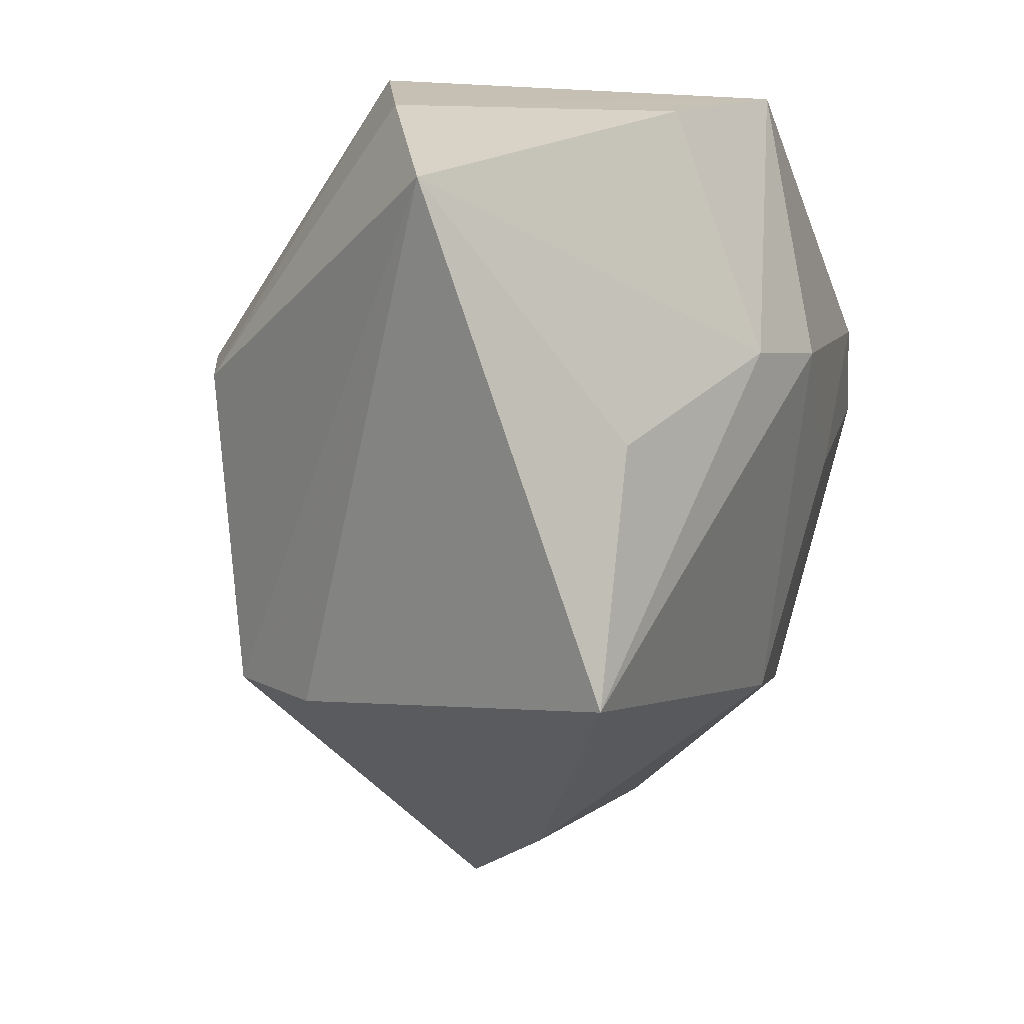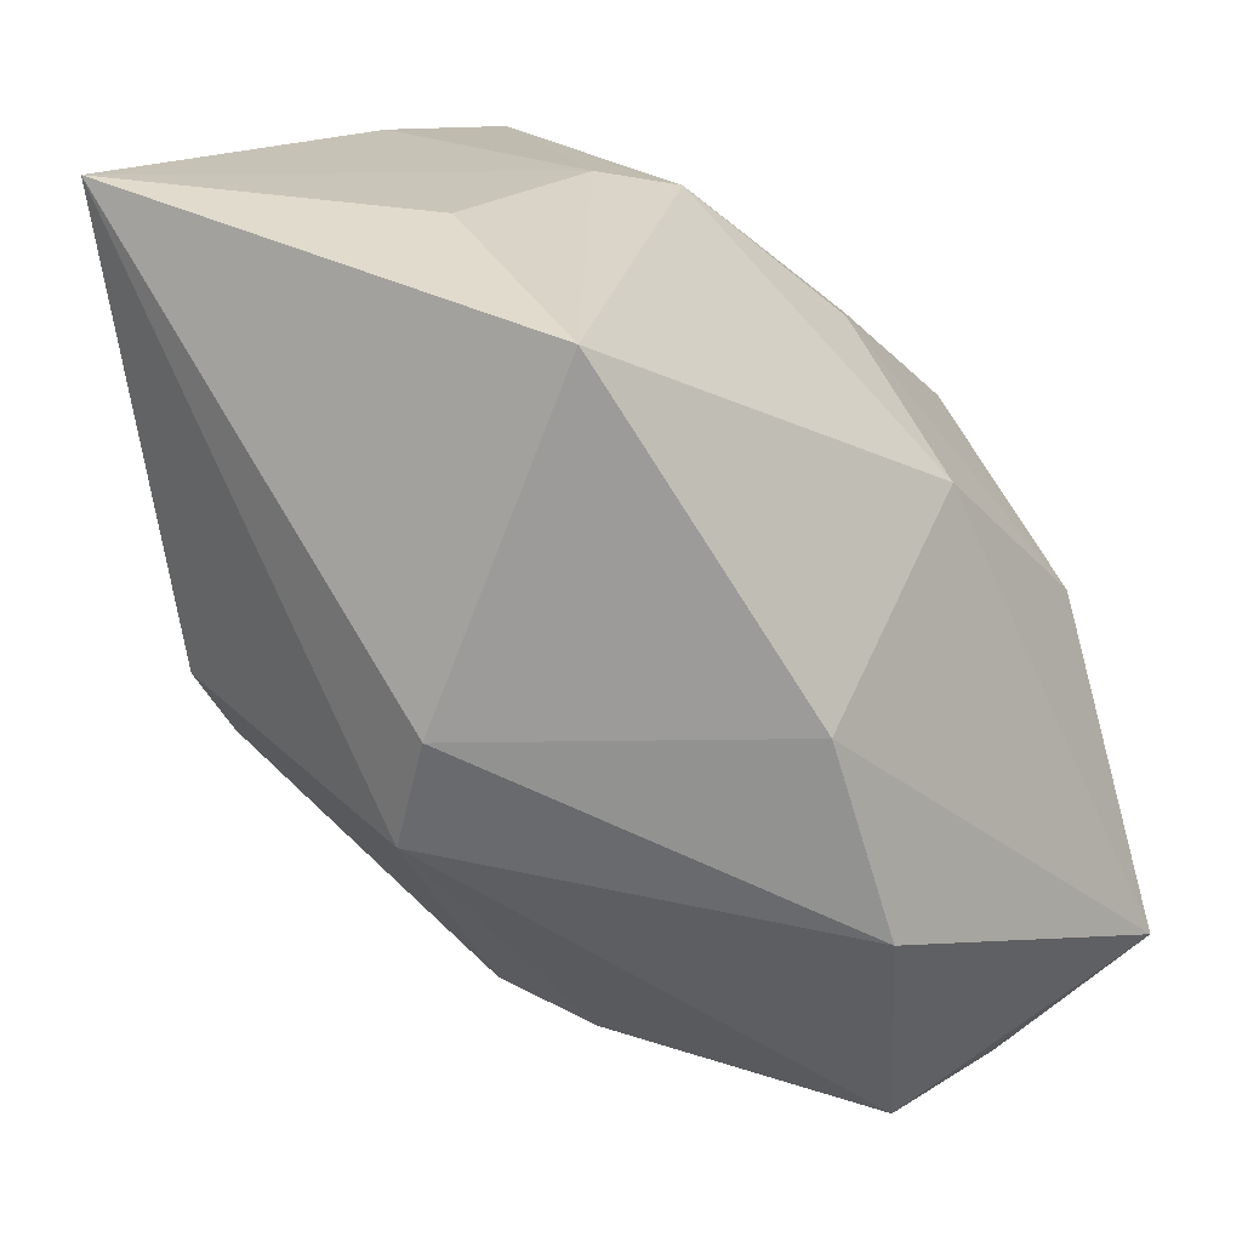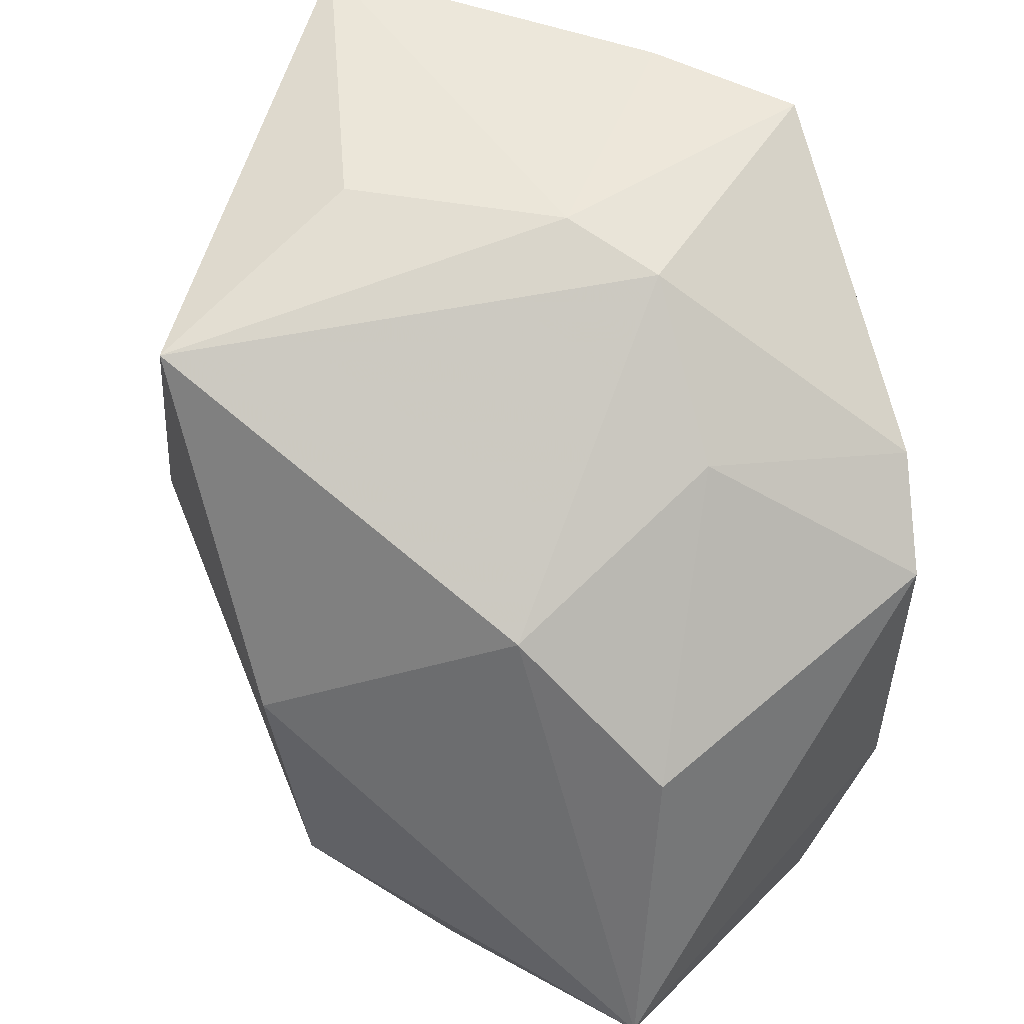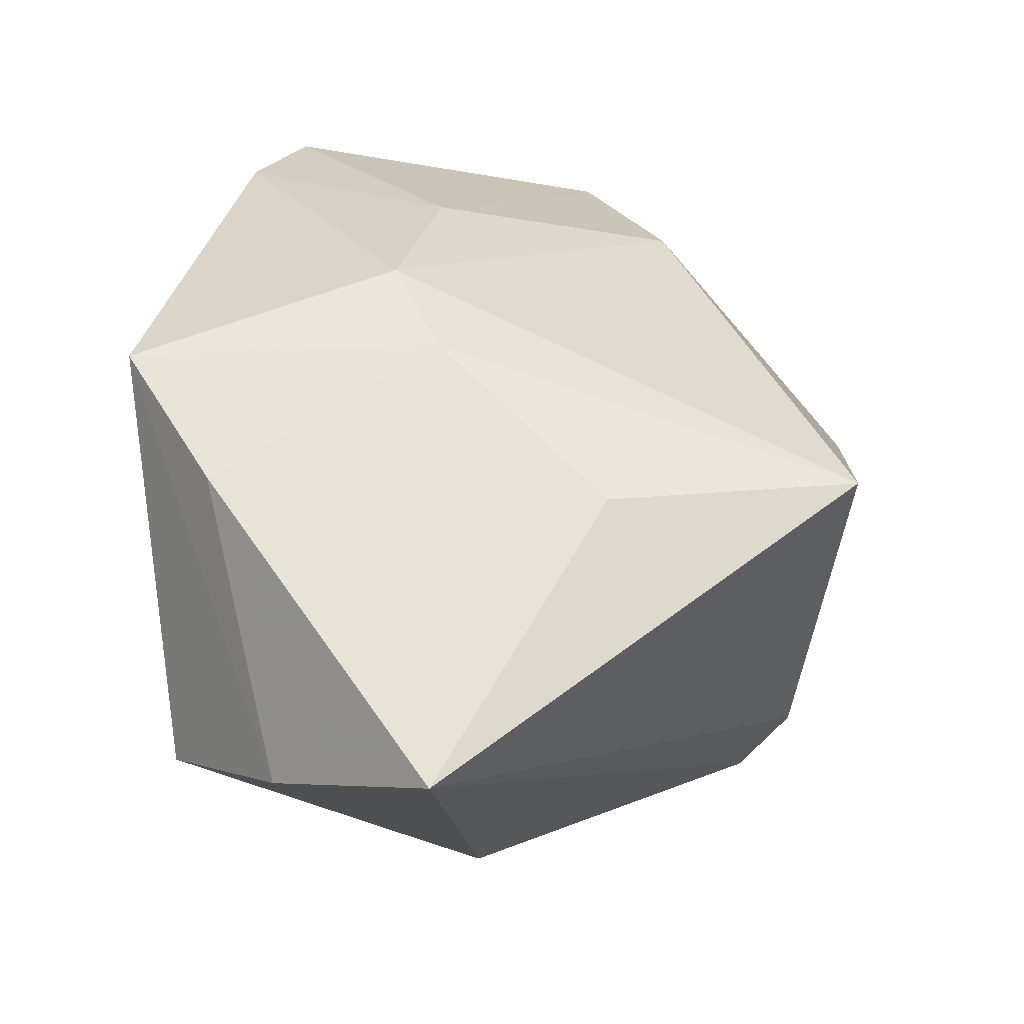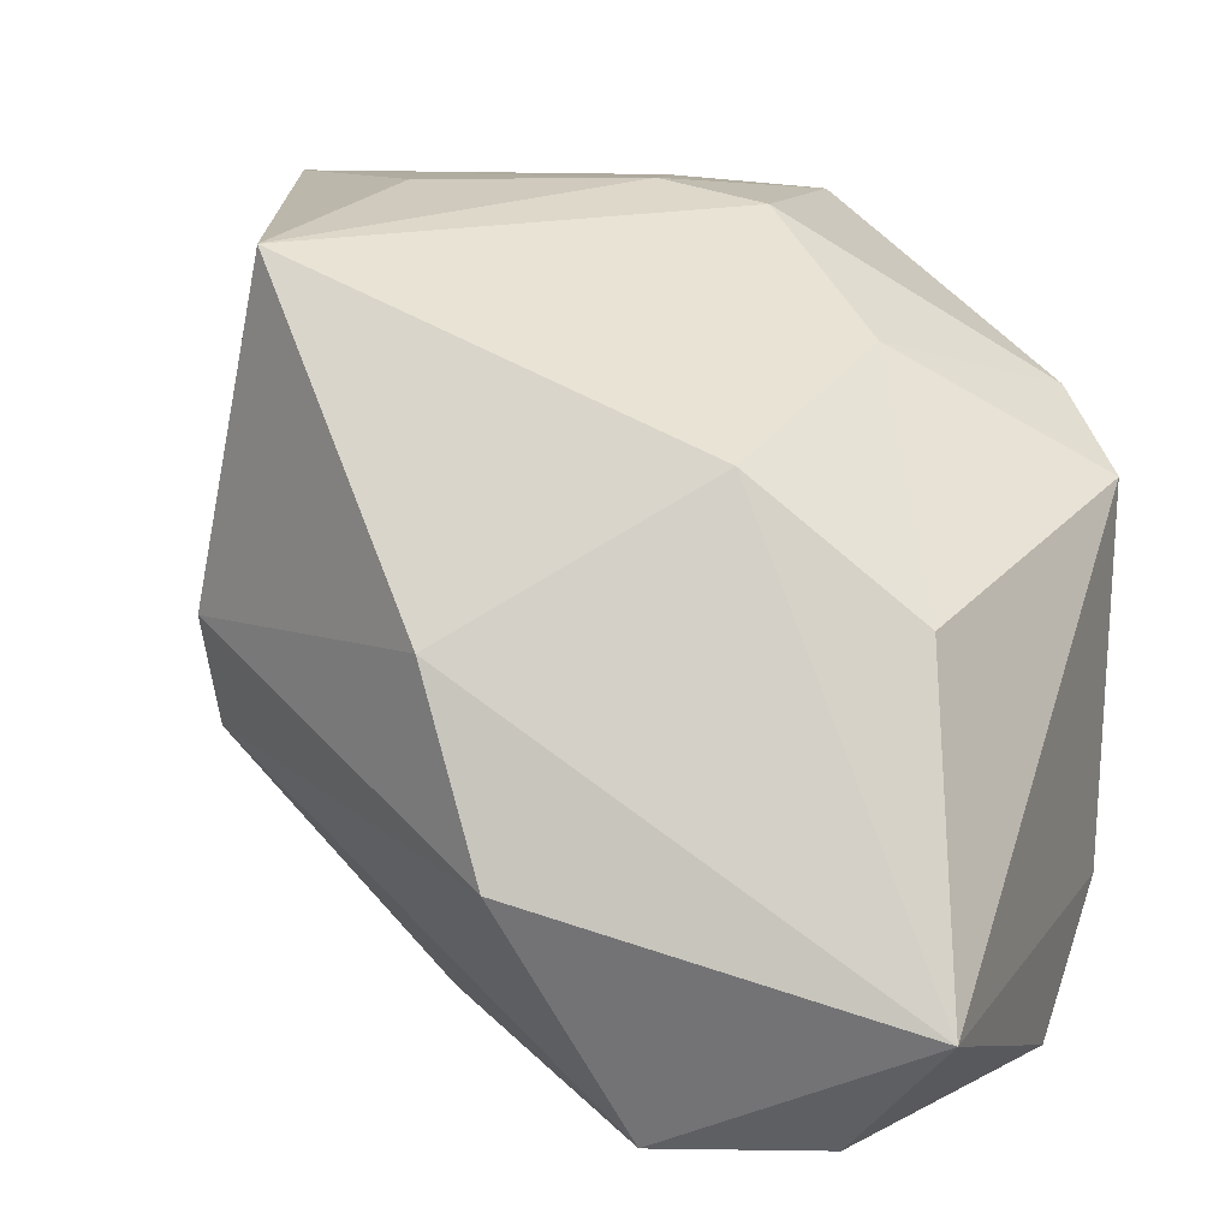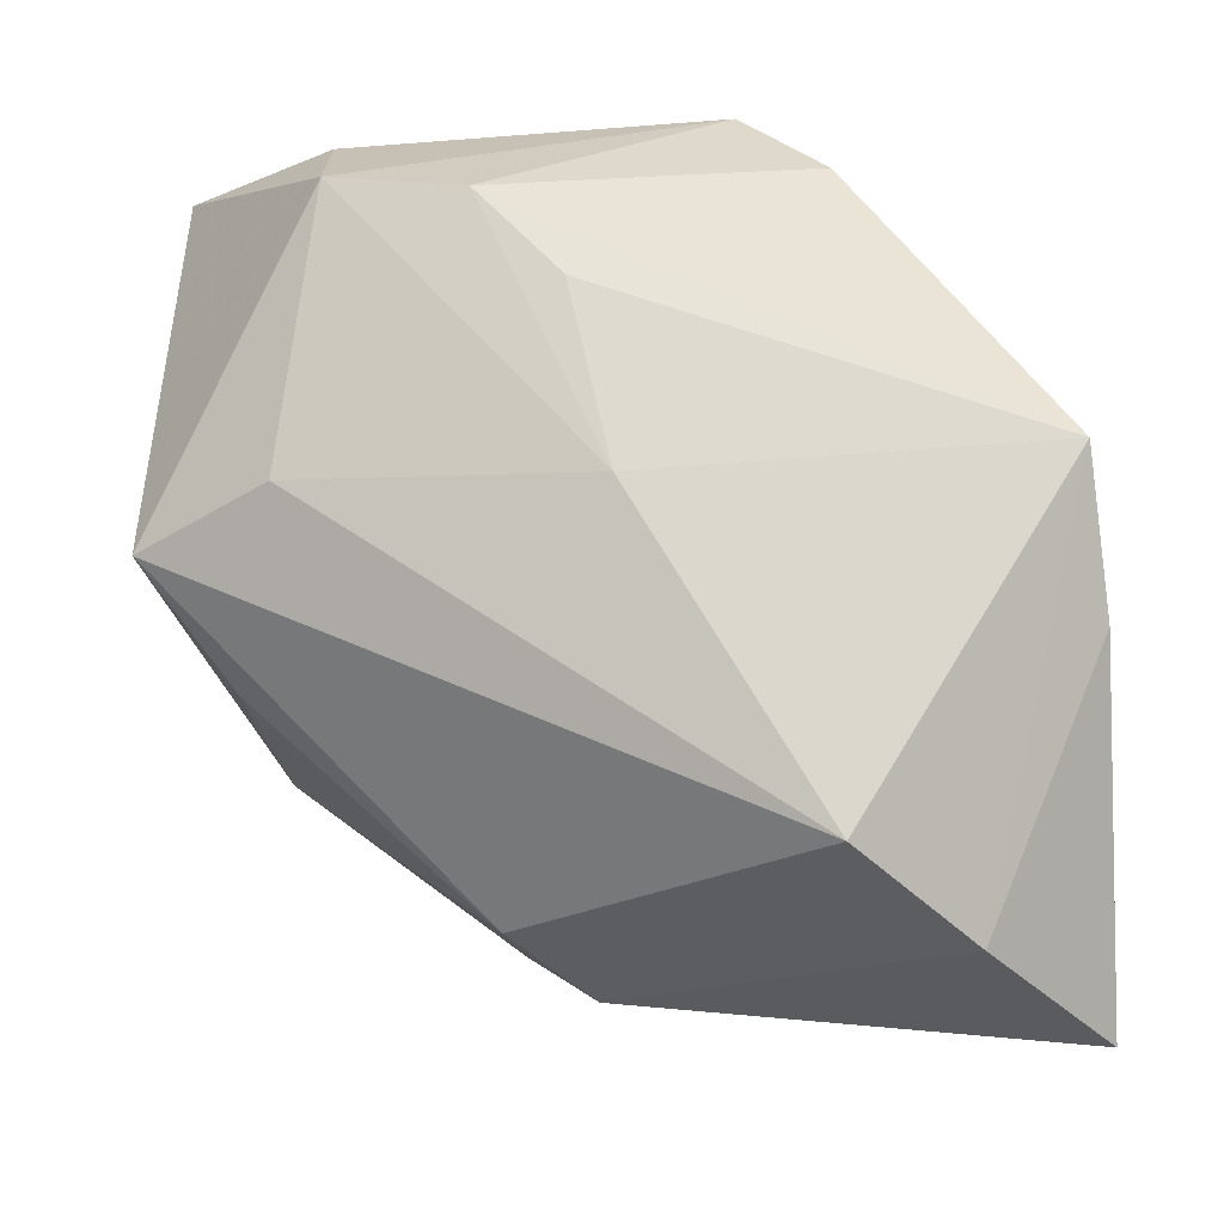
<metadata>
{"format":"obj","ext":"obj","renderer":"f3d","projection":"perspective","resolution":1024,"background":"white","views":[{"elev":-17.6,"azim":141.2,"up":"+Z"},{"elev":18.0,"azim":157.8,"up":"+Y"},{"elev":49.9,"azim":-131.1,"up":"+Y"},{"elev":65.4,"azim":83.0,"up":"+Y"},{"elev":6.6,"azim":-149.1,"up":"+Y"},{"elev":73.8,"azim":87.6,"up":"+Z"}]}
</metadata>
<code>
v -0.01196 0.008578 -0.01287
v 0.02271 -0.00178 0.002759
v -0.02243 0.007197 0.008419
v -0.01267 0.01409 0.0006529
v -0.02075 -0.01367 0.01018
v -0.01799 0.01169 0.01154
v -0.01633 -0.01381 0.01642
v 0.01964 -0.006417 0.006179
v 0.005753 -0.01873 -0.01013
v 0.00743 -0.01904 0.007598
v 0.01839 0.00958 0.01908
v -0.001236 -0.01664 0.01494
v 0.02635 0.02331 0.005359
v -0.02406 -0.01708 -0.01403
v -0.004686 0.021 0.003919
v -0.009768 -0.002016 0.01855
v 0.01043 0.01885 -0.01972
v -0.0004083 0.0222 0.01884
v 0.001046 0.0224 0.00213
v -0.008267 -0.02383 -0.01547
v -0.01495 -0.006499 0.01777
v 0.0003959 -0.0001865 0.01908
v -0.02041 -0.02168 0.004575
v -0.02066 0.001066 -0.009593
v 0.01743 -0.005706 -0.01413
v -0.0007175 0.0001651 -0.02282
v 0.02268 0.01619 0.01348
v 0.007789 0.02302 0.01511
v 0.001026 -0.02383 0.01099
v 0.01128 0.02228 -0.005733
v -0.01671 -0.02383 -0.01092
v 0.002859 -0.022 0.002894
v 0.009221 -0.01762 -0.005018
v -0.004245 -0.01073 -0.02283
v 0.01689 0.0002917 -0.01663
f 20 14 34
f 34 25 20
f 29 11 12
f 2 25 13
f 34 14 26
f 13 25 35
f 35 17 13
f 35 26 17
f 35 25 34
f 34 26 35
f 1 26 14
f 17 26 1
f 7 23 29
f 29 12 7
f 31 20 29
f 29 23 31
f 14 20 31
f 31 23 14
f 14 23 5
f 23 7 5
f 27 18 11
f 27 2 13
f 11 2 27
f 21 18 6
f 16 18 21
f 9 20 25
f 25 2 8
f 8 2 11
f 8 11 29
f 29 10 8
f 28 27 13
f 18 27 28
f 13 19 28
f 28 19 18
f 13 17 30
f 30 19 13
f 17 19 30
f 14 5 3
f 21 6 3
f 3 5 7
f 3 6 4
f 3 7 21
f 18 19 15
f 15 6 18
f 4 6 15
f 15 19 17
f 15 1 4
f 17 1 15
f 22 7 12
f 22 12 11
f 21 7 22
f 22 16 21
f 11 18 22
f 18 16 22
f 29 20 32
f 20 9 32
f 33 8 10
f 33 32 9
f 33 9 25
f 25 8 33
f 33 10 29
f 29 32 33
f 24 1 14
f 14 3 24
f 4 1 24
f 24 3 4

</code>
